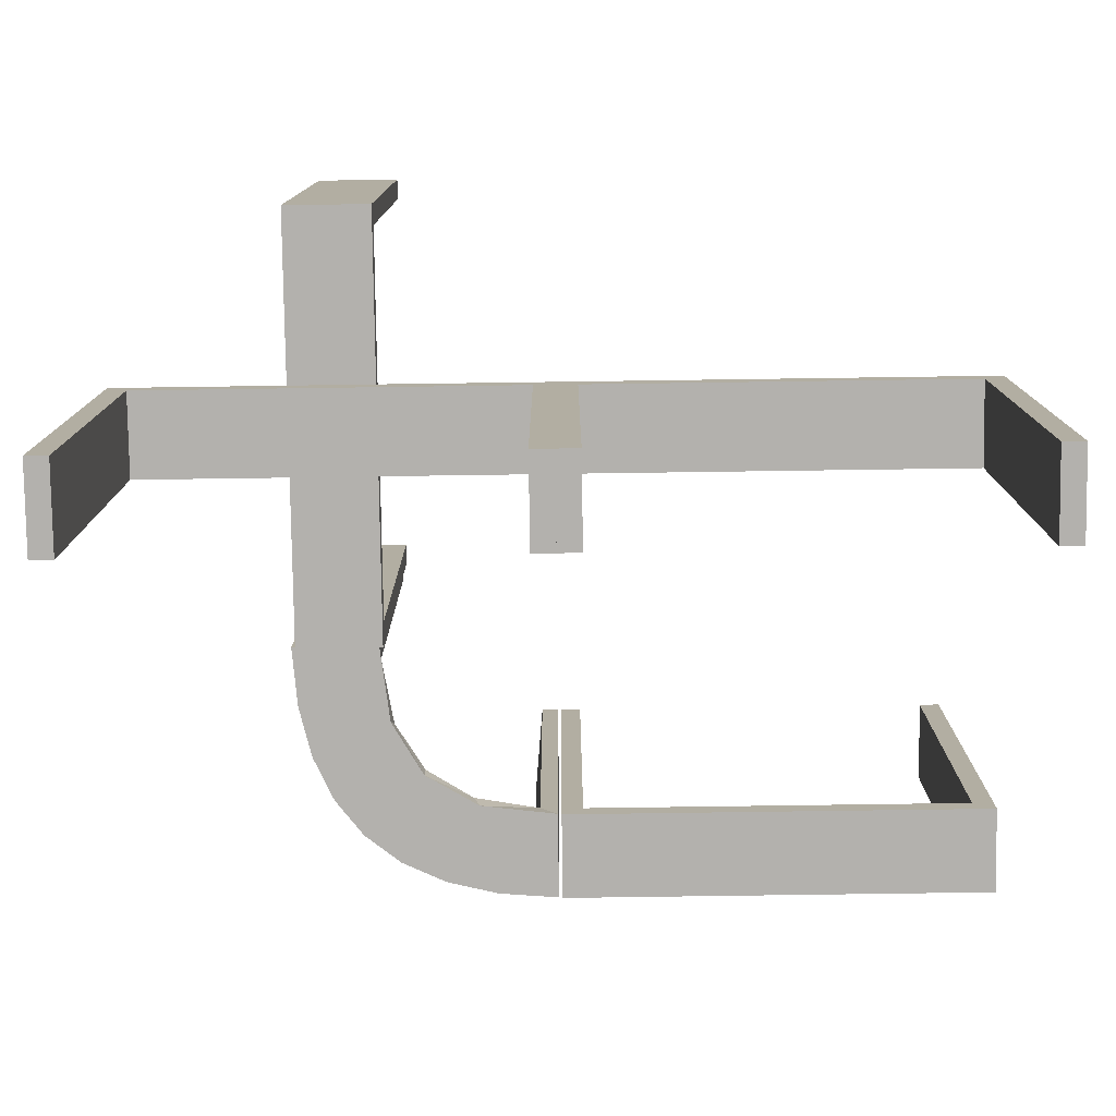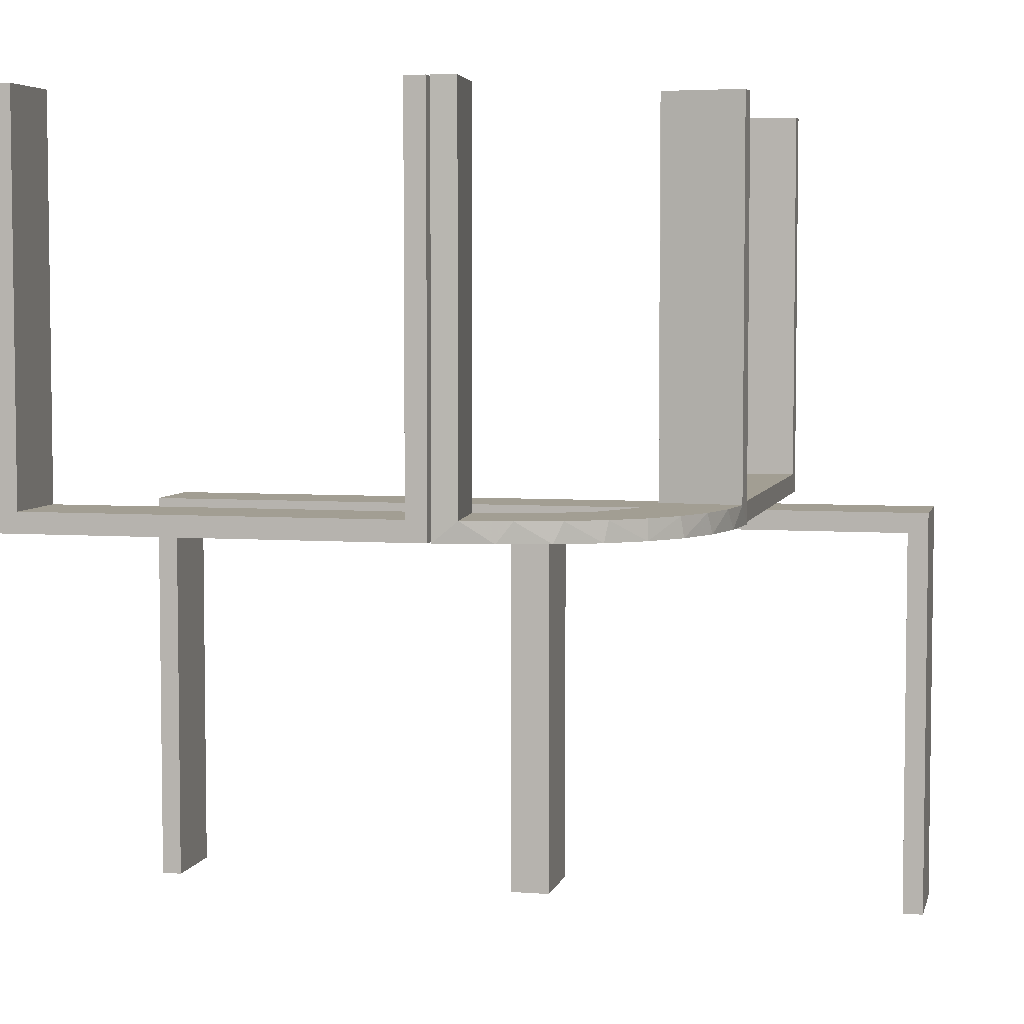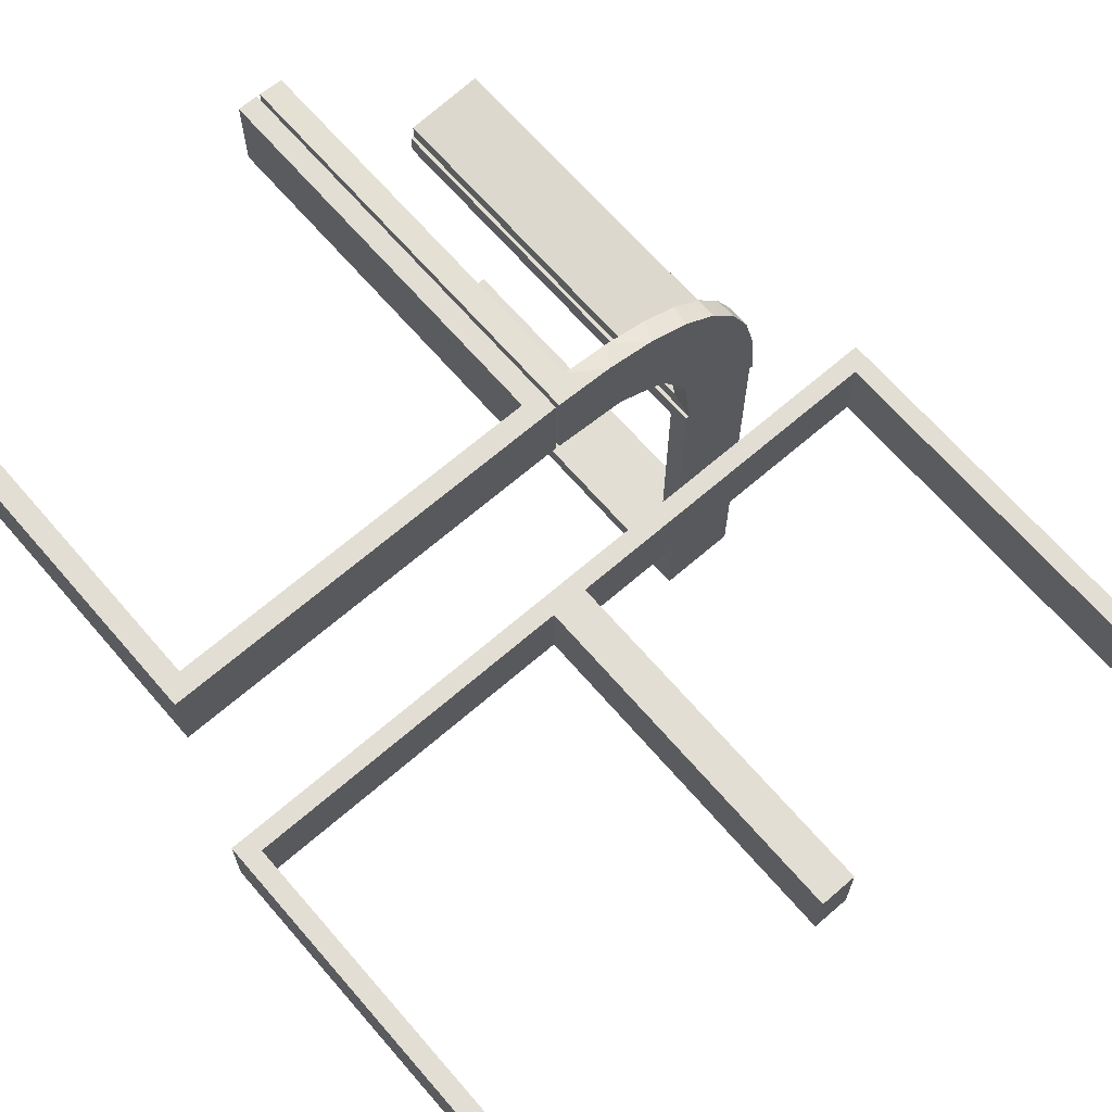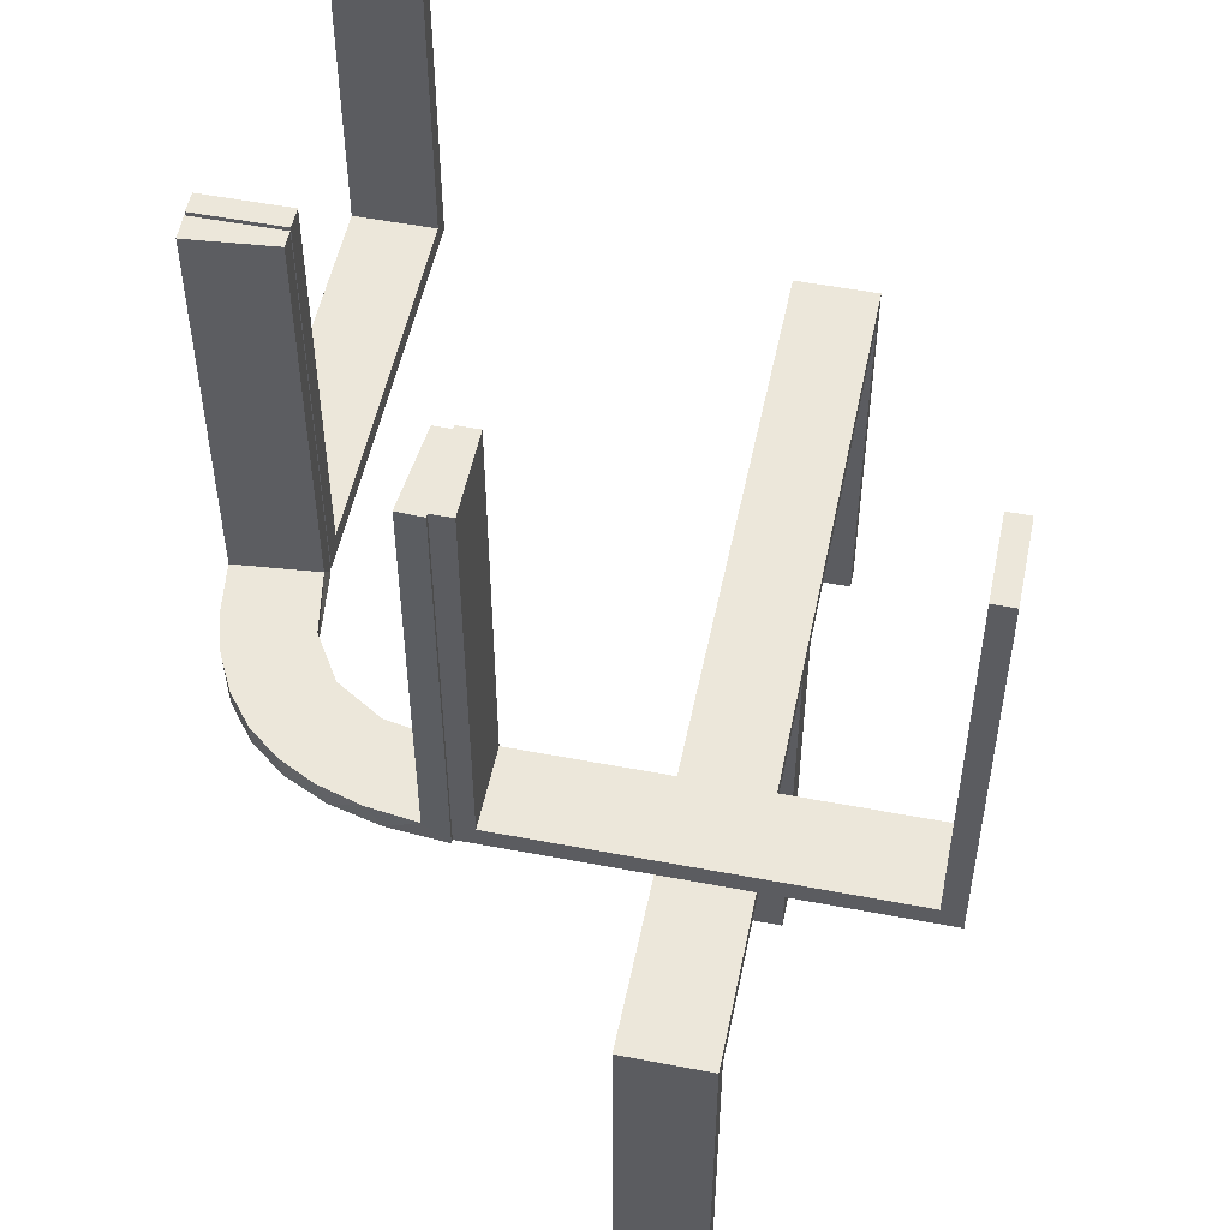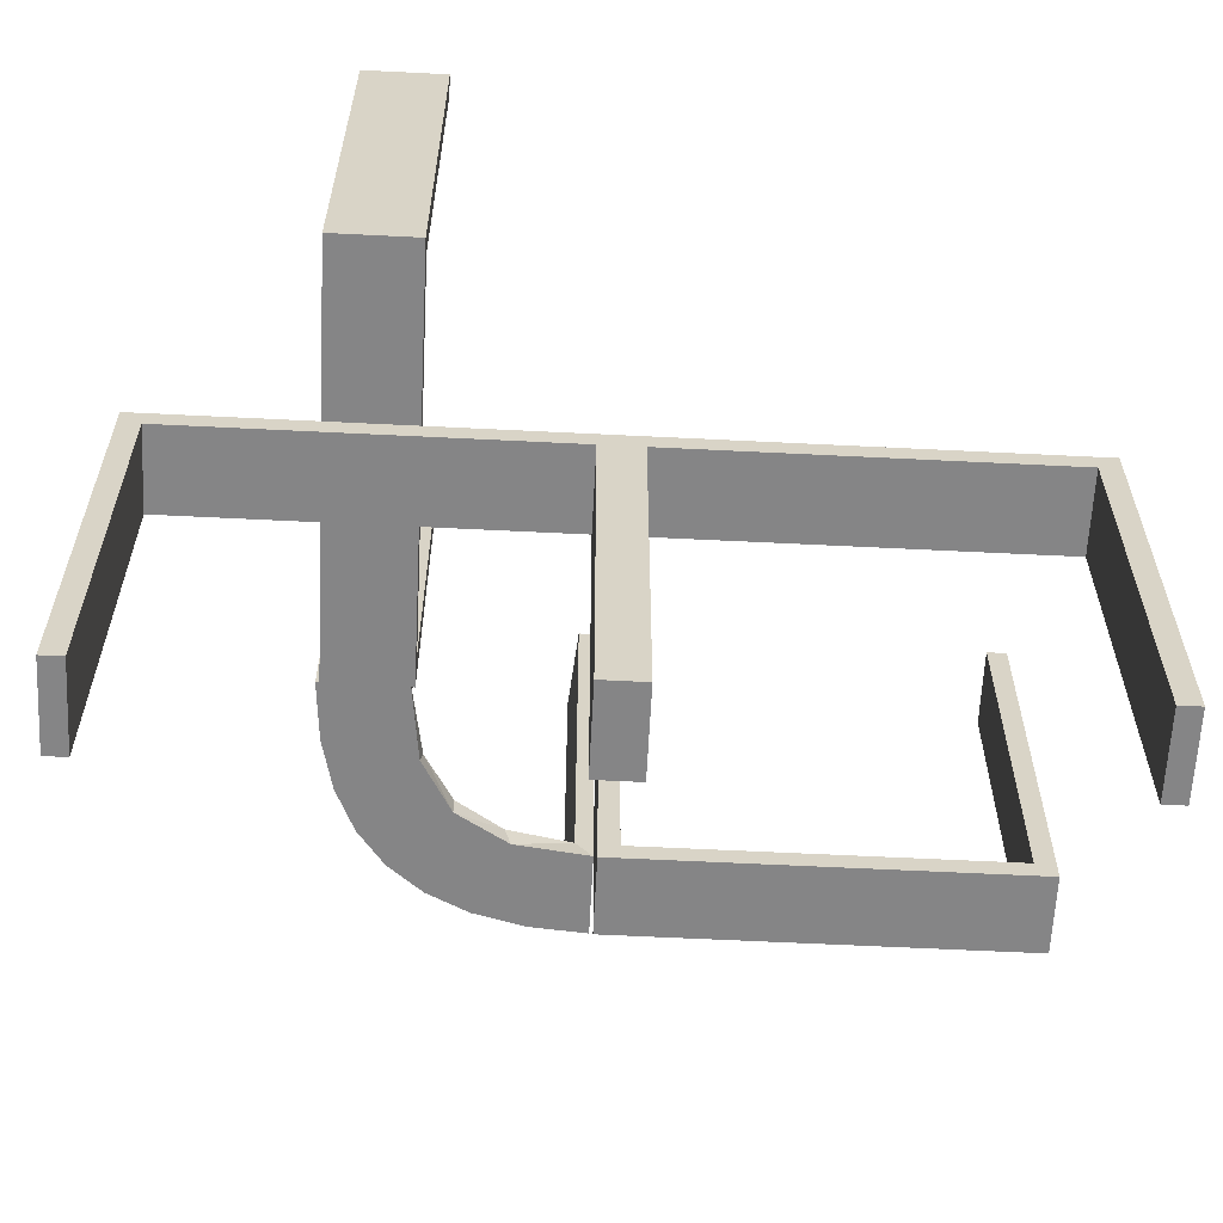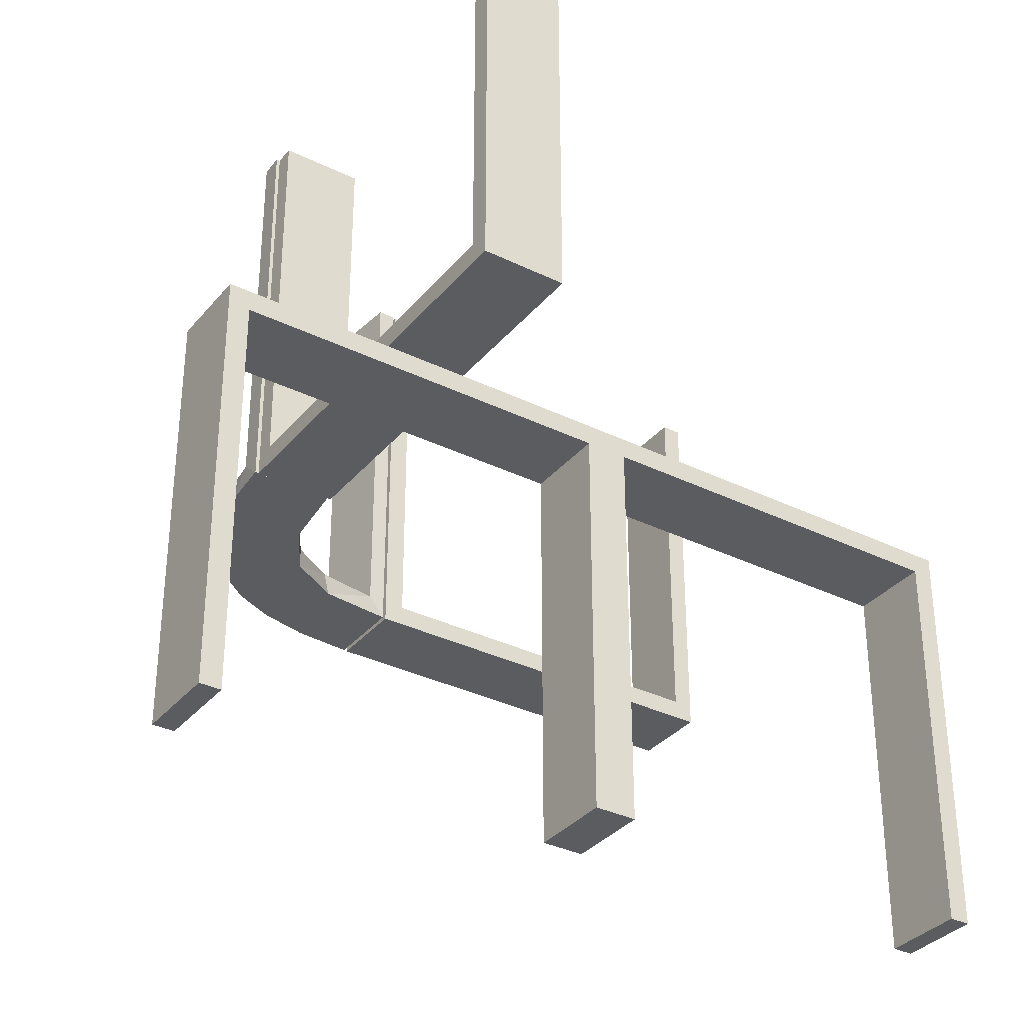
<metadata>
{"format":"obj","ext":"obj","renderer":"f3d","projection":"perspective","resolution":1024,"background":"white","views":[{"elev":-79.2,"azim":0.8,"up":"+Z"},{"elev":5.0,"azim":-166.8,"up":"+Z"},{"elev":67.3,"azim":139.1,"up":"+Y"},{"elev":52.7,"azim":-78.4,"up":"+Z"},{"elev":-61.9,"azim":-2.9,"up":"+Z"},{"elev":-34.0,"azim":-33.6,"up":"+Z"}]}
</metadata>
<code>
v 0 -0.2 0
v 0 -0.2 -0.5
v 0 -0.3 0
v 0 -0.3 -0.5
v 0 0.3 0
v 0 0.3 0.5
v 0 0.2 0
v 0 0.2 0.5
v 0.475 -0.2 -0.025
v 0.475 -0.2 -0.5
v 0.475 -0.3 -0.025
v 0.475 -0.3 -0.5
v 0.475 0.3 0.5
v 0.475 0.3 0.025
v 0.475 0.2 0.5
v 0.475 0.2 0.025
v -0.1909 0.09599 0.025
v -0.2 0 0
v -0.2 0 0.5
v -0.2 -0.475 0.5
v -0.2 -0.475 0.025
v -0.2 -0.5 0
v -0.2 -0.5 0.5
v -0.2 -0.025 0.5
v -0.2 -0.025 0.025
v -0.2572 0.1847 0.025
v -0.004352 0.1992 0
v -0.004352 0.1992 0.5
v -0.004352 0.2992 0
v -0.004352 0.2992 0.25
v -0.004352 0.2992 0.5
v -0.09346 0.1883 0
v -0.2272 0.2221 0
v -0.2272 0.2221 0.025
v -0.3031 0.02878 0.2625
v -0.3031 0.02878 0.5
v -0.3031 0.02878 0.025
v -0.2044 -0.0007882 0
v -0.2044 -0.0007882 0.25
v -0.2044 -0.0007882 0.5
v -0.2952 0.0881 0.025
v -0.284 0.1289 0
v -0.1899 0.2521 0.025
v -0.1011 0.1857 0.025
v -0.02476 0.1991 0.5
v -0.02476 0.1991 0.3417
v -0.02476 0.1991 0.1833
v -0.02476 0.1991 0.025
v -0.3 0 0
v -0.3 0 0.5
v -0.3 -0.475 0.5
v -0.3 -0.475 0.025
v -0.3 -0.5 0
v -0.3 -0.5 0.5
v -0.3 -0.025 0.5
v -0.3 -0.025 0.025
v 0.025 -0.2 -0.025
v 0.025 -0.2 -0.5
v 0.025 -0.3 -0.025
v 0.025 -0.3 -0.5
v 0.025 0.3 0.5
v 0.025 0.3 0.025
v 0.025 0.2 0.5
v 0.025 0.2 0.025
v -0.2987 0.06859 0
v -0.5 -0.2 0
v -0.5 -0.2 -0.5
v -0.5 -0.3 0
v -0.5 -0.3 -0.5
v 0.5 -0.2 0
v 0.5 -0.2 -0.5
v 0.5 -0.3 0
v 0.5 -0.3 -0.5
v 0.5 0.3 0
v 0.5 0.3 0.5
v 0.5 0.2 0
v 0.5 0.2 0.5
v -0.1935 0.08832 0
v -0.025 -0.2 -0.025
v -0.025 -0.2 -0.5
v -0.025 -0.3 -0.025
v -0.025 -0.3 -0.5
v -0.3044 -0.0007882 0
v -0.3044 -0.0007882 0.5
v -0.1852 0.255 0
v -0.1452 0.2747 0.025
v -0.2042 0.01962 0.5
v -0.2042 0.01962 0.3417
v -0.2042 0.01962 0.1833
v -0.2042 0.01962 0.025
v -0.09324 0.29 0.025
v -0.1565 0.1514 0
v -0.1565 0.1514 0.025
v -0.2602 0.18 0
v -0.2798 0.1401 0.025
v -0.03392 0.298 0.2625
v -0.03392 0.298 0.5
v -0.03392 0.298 0.025
v -0.07373 0.2936 0
v -0.134 0.2789 0
v -0.475 -0.2 -0.025
v -0.475 -0.2 -0.5
v -0.475 -0.3 -0.025
v -0.475 -0.3 -0.5
f 67 66 101
f 79 101 66
f 1 2 79
f 66 1 79
f 69 104 103
f 81 68 103
f 3 81 4
f 68 81 3
f 68 3 1
f 3 4 2
f 69 68 66
f 103 104 102
f 82 81 79
f 81 103 101
f 69 67 102
f 82 80 2
f 67 101 102
f 2 80 79
f 69 103 68
f 81 82 4
f 68 1 66
f 3 2 1
f 69 66 67
f 103 102 101
f 82 79 80
f 81 101 79
f 69 102 104
f 82 2 4
f 54 53 52
f 56 52 53
f 49 50 56
f 53 49 56
f 23 20 21
f 25 22 21
f 18 25 19
f 22 25 18
f 22 18 49
f 18 19 50
f 23 22 53
f 21 20 51
f 24 25 56
f 25 21 52
f 23 54 51
f 24 55 50
f 54 52 51
f 50 55 56
f 23 21 22
f 25 24 19
f 22 49 53
f 18 50 49
f 23 53 54
f 21 51 52
f 24 56 55
f 25 52 56
f 23 51 20
f 24 50 19
f 71 70 9
f 57 9 70
f 1 2 57
f 70 1 57
f 73 12 11
f 59 72 11
f 3 59 4
f 72 59 3
f 72 3 1
f 3 4 2
f 73 72 70
f 11 12 10
f 60 59 57
f 59 11 9
f 73 71 10
f 60 58 2
f 71 9 10
f 2 58 57
f 73 11 72
f 59 60 4
f 72 1 70
f 3 2 1
f 73 70 71
f 11 10 9
f 60 57 58
f 59 9 57
f 73 10 12
f 60 2 4
f 47 48 27
f 27 48 32
f 93 92 44
f 46 47 28
f 27 28 47
f 28 45 46
f 92 93 17
f 78 17 90
f 89 39 38
f 40 88 87
f 88 40 39
f 89 88 39
f 29 99 98
f 30 29 98
f 86 91 100
f 100 85 86
f 31 30 96
f 85 33 43
f 26 34 33
f 94 42 95
f 42 65 41
f 65 83 37
f 35 37 83
f 35 84 36
f 35 83 84
f 99 29 27
f 27 32 99
f 85 92 33
f 85 100 32
f 92 85 32
f 92 78 94
f 78 38 65
f 65 42 78
f 33 92 94
f 39 83 38
f 84 39 40
f 83 39 84
f 30 31 28
f 29 30 27
f 28 27 30
f 36 87 88
f 35 36 88
f 89 90 37
f 88 89 35
f 41 37 90
f 17 41 90
f 17 95 41
f 26 93 34
f 26 95 17
f 93 26 17
f 93 44 43
f 44 48 91
f 44 86 43
f 48 98 91
f 48 47 98
f 97 46 45
f 46 97 96
f 47 46 96
f 45 28 31
f 31 97 45
f 84 40 87
f 87 36 84
f 48 44 32
f 92 32 44
f 92 17 78
f 78 90 38
f 89 38 90
f 99 91 98
f 30 98 96
f 91 99 100
f 85 43 86
f 31 96 97
f 33 34 43
f 26 33 94
f 94 95 26
f 42 41 95
f 65 37 41
f 32 100 99
f 78 42 94
f 38 83 65
f 89 37 35
f 93 43 34
f 44 91 86
f 47 96 98
f 5 74 76
f 14 62 64
f 15 16 77
f 64 76 16
f 64 63 8
f 76 64 7
f 13 75 14
f 62 14 74
f 62 5 6
f 74 5 62
f 6 5 7
f 74 75 77
f 13 14 16
f 62 61 63
f 61 6 8
f 75 13 15
f 5 76 7
f 14 64 16
f 16 76 77
f 64 8 7
f 75 74 14
f 62 6 61
f 6 7 8
f 74 77 76
f 13 16 15
f 62 63 64
f 61 8 63
f 75 15 77

</code>
